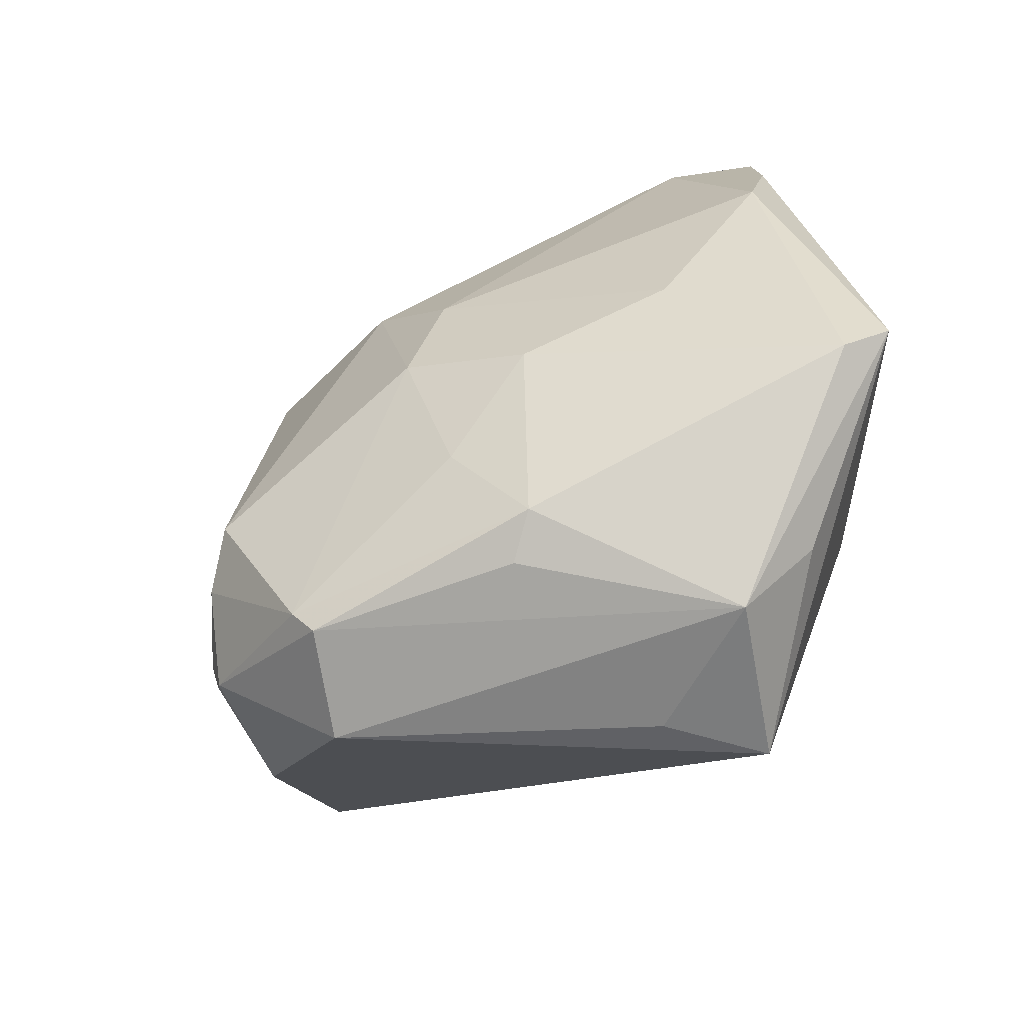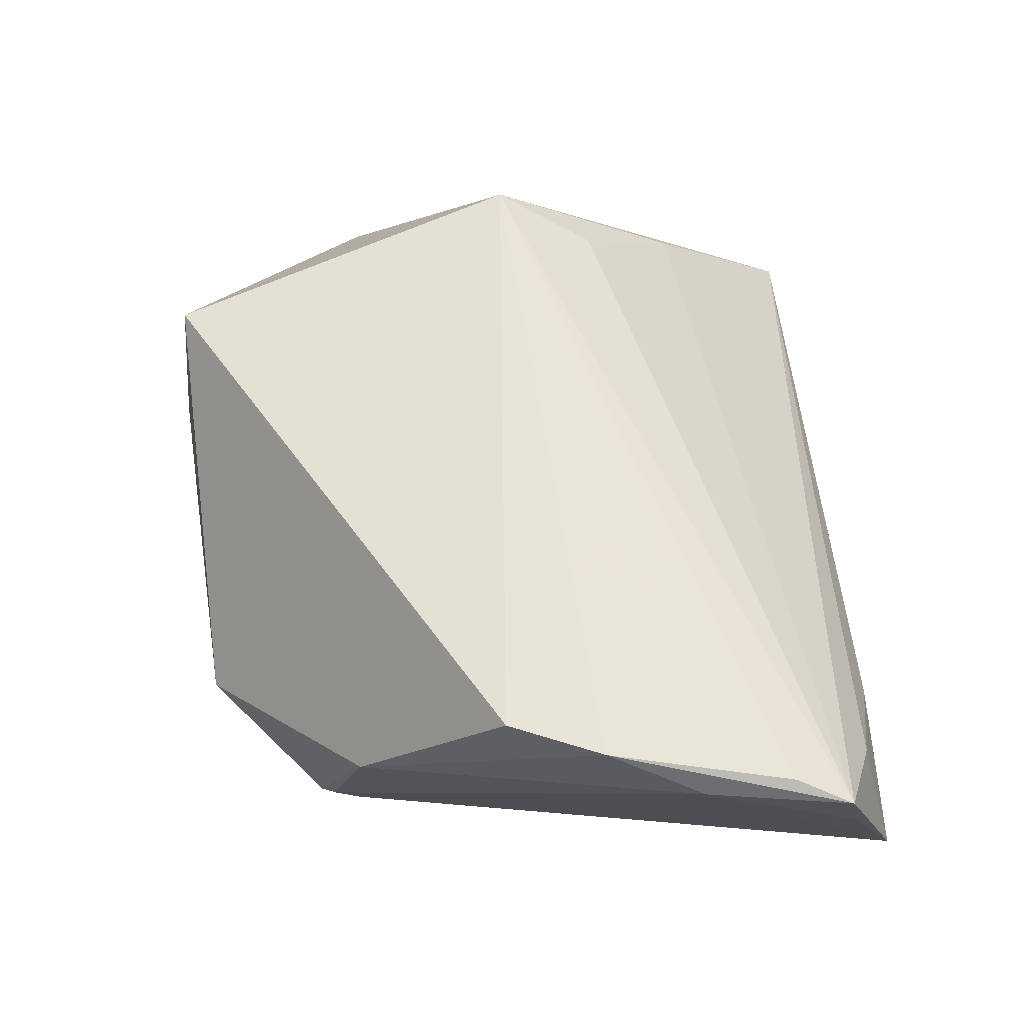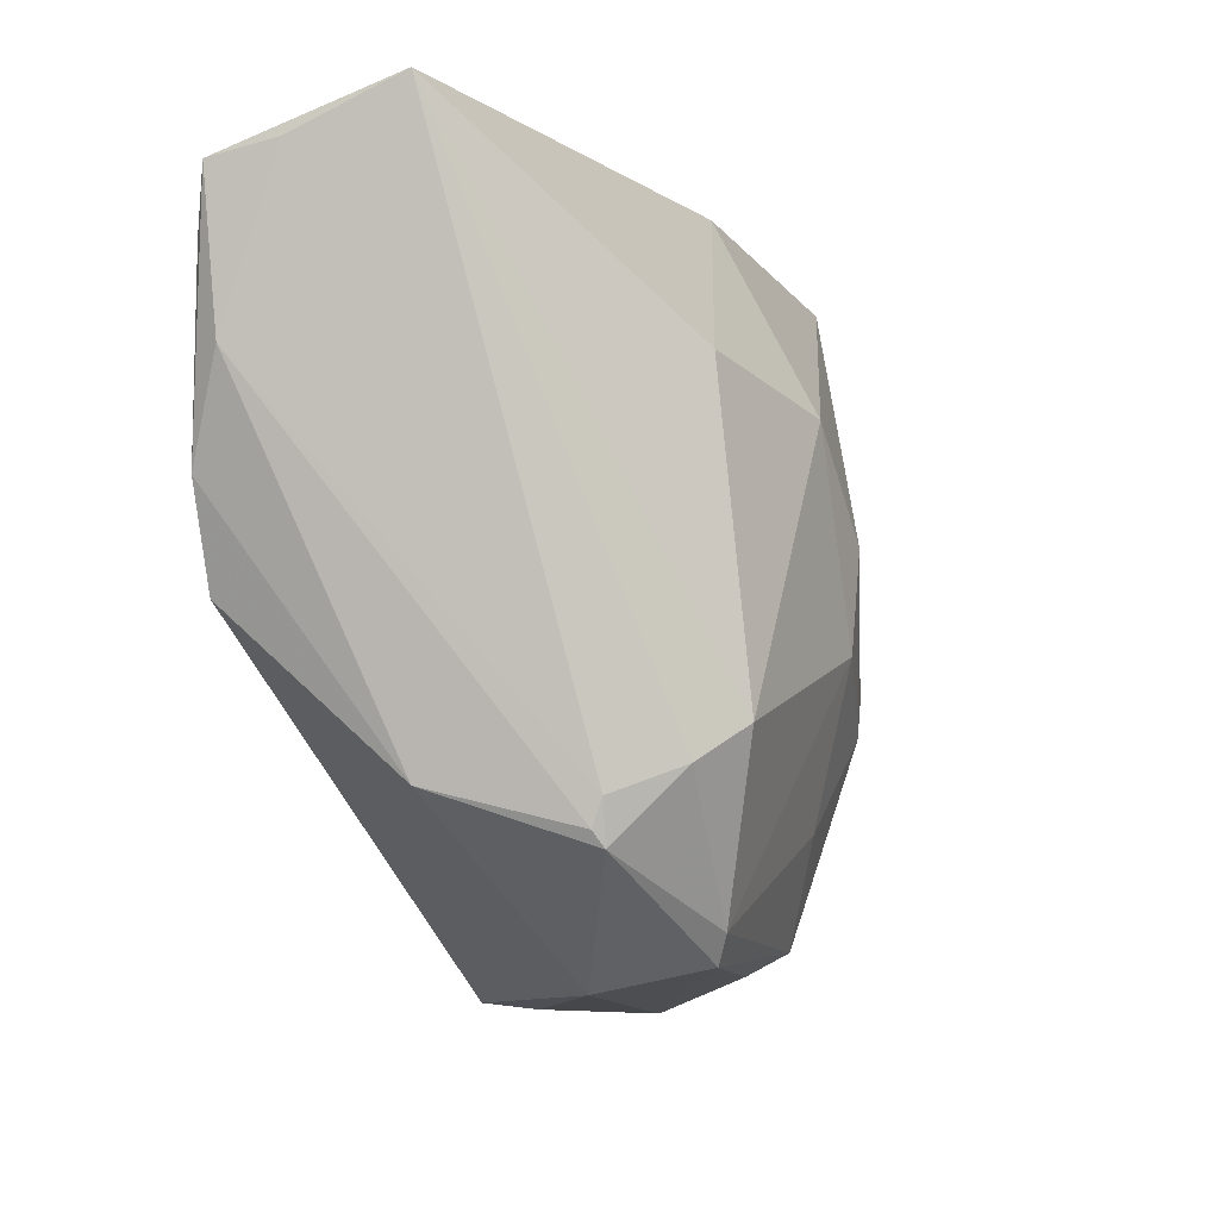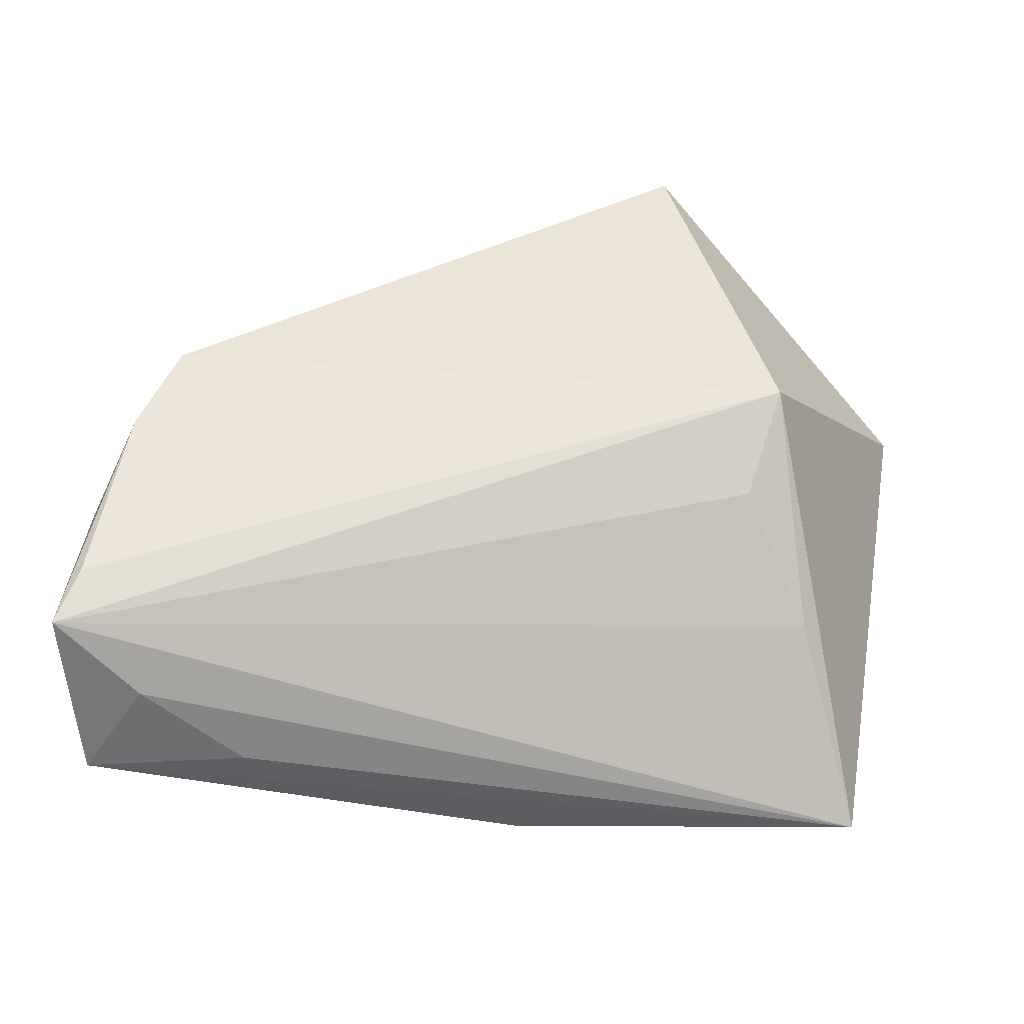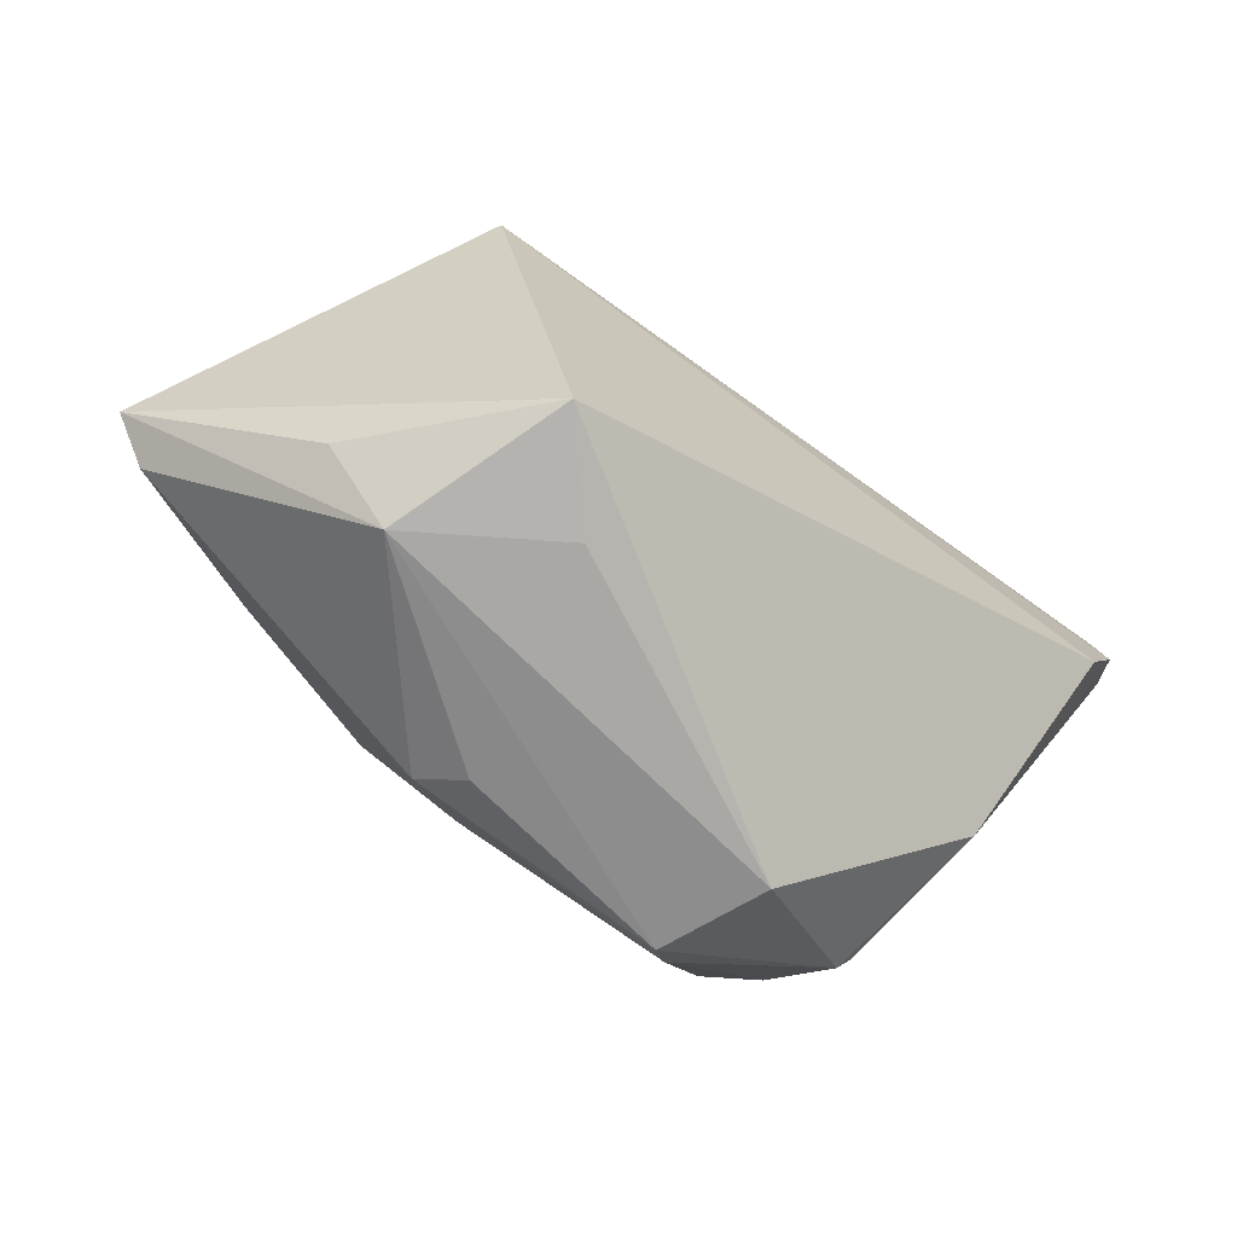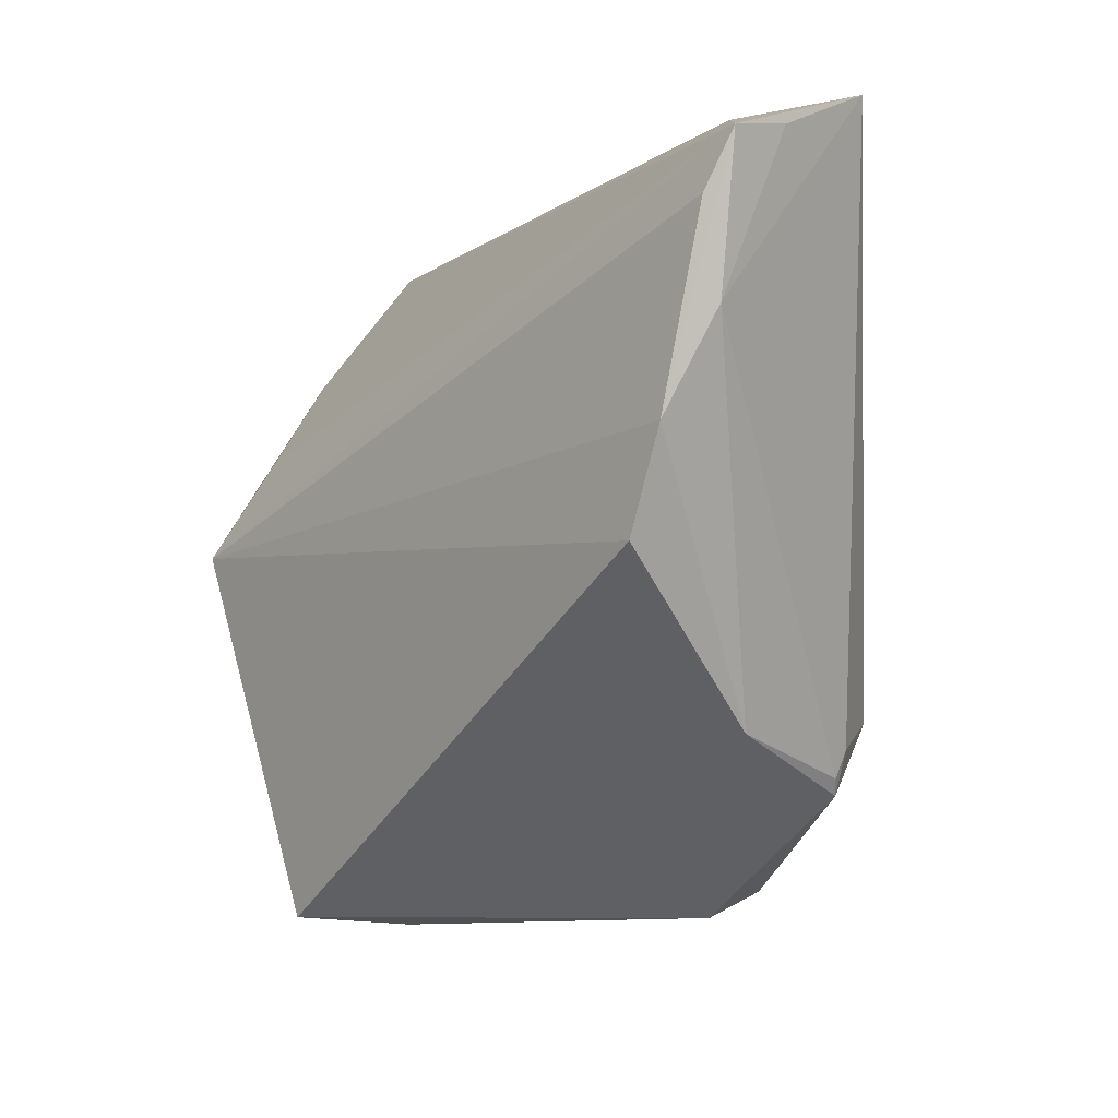
<metadata>
{"format":"obj","ext":"obj","renderer":"f3d","projection":"perspective","resolution":1024,"background":"white","views":[{"elev":-61.4,"azim":-149.8,"up":"+Y"},{"elev":61.3,"azim":85.4,"up":"+Z"},{"elev":-8.9,"azim":107.6,"up":"+Y"},{"elev":51.4,"azim":-179.2,"up":"+Z"},{"elev":-76.3,"azim":-36.0,"up":"+Y"},{"elev":-6.8,"azim":50.4,"up":"+Y"}]}
</metadata>
<code>
v 0.02063 -0.04222 -0.005316
v -0.004244 -0.02538 -0.02211
v 0.0518 0.04177 0.001669
v -0.04501 0.01352 -0.01848
v -0.049 -0.02383 -0.01142
v 0.05101 0.0279 0.0233
v -0.03423 0.03899 -0.01615
v -0.03397 0.0001189 0.02535
v -0.0538 -0.02036 -0.008834
v 0.04245 -0.005107 0.02535
v -0.03596 -0.03567 0.003595
v -0.01253 -0.04337 0.01121
v 0.03554 -0.02415 -0.01159
v -0.02089 -0.04256 0.02107
v -0.01532 -0.0142 -0.02458
v -0.007656 -0.04 -0.01374
v -0.005447 0.005153 -0.02721
v 0.02445 0.0203 -0.01951
v 0.03222 0.0417 0.003741
v -0.0326 -0.008326 -0.02118
v 0.005375 0.0169 -0.02563
v -0.0007259 -0.007135 -0.02726
v 0.03516 -0.02725 -0.01035
v -0.02989 0.01181 0.01927
v 0.04702 0.006084 0.02535
v -0.01175 -0.03741 -0.01755
v 0.03851 -0.02302 0.006197
v 0.03406 -0.02905 -0.0114
v -0.03723 0.02366 0.007381
v -0.04402 0.04177 -0.01118
v 0.01831 -0.03626 -0.01869
v -0.0009324 0.04147 -0.0123
v 0.03123 -0.02096 -0.01896
v 0.02667 -0.01682 -0.02372
v 0.05311 0.03603 0.01401
v 0.01616 -0.03953 -0.01723
v 0.04404 0.03873 0.01307
v -0.02772 -0.04378 0.001807
v -0.04586 0.02953 -0.01374
v 0.05113 0.01753 0.02109
v 0.05381 0.03443 0.02158
f 30 3 32
f 3 18 32
f 32 18 21
f 23 27 28
f 40 27 23
f 10 27 25
f 25 27 40
f 40 41 25
f 13 23 28
f 3 40 13
f 40 23 13
f 30 32 7
f 7 32 21
f 19 3 30
f 35 40 3
f 3 41 35
f 35 41 40
f 30 9 8
f 8 9 14
f 8 14 10
f 10 25 8
f 28 27 1
f 10 14 1
f 1 27 10
f 30 7 4
f 9 4 5
f 26 38 5
f 5 38 9
f 37 41 3
f 3 19 37
f 30 41 37
f 37 19 30
f 24 8 41
f 6 25 41
f 41 8 6
f 6 8 25
f 28 1 36
f 1 38 36
f 26 5 15
f 21 18 34
f 34 22 21
f 34 18 3
f 39 9 30
f 30 4 39
f 39 4 9
f 17 7 21
f 17 4 7
f 21 22 17
f 22 15 17
f 14 9 11
f 11 38 14
f 9 38 11
f 12 1 14
f 14 38 12
f 12 38 1
f 29 41 30
f 29 24 41
f 30 8 29
f 8 24 29
f 31 36 26
f 22 34 31
f 28 36 31
f 16 38 26
f 26 36 16
f 16 36 38
f 26 15 2
f 2 15 22
f 2 31 26
f 22 31 2
f 20 5 4
f 20 15 5
f 4 17 20
f 20 17 15
f 3 13 33
f 33 34 3
f 33 13 28
f 28 31 33
f 33 31 34

</code>
